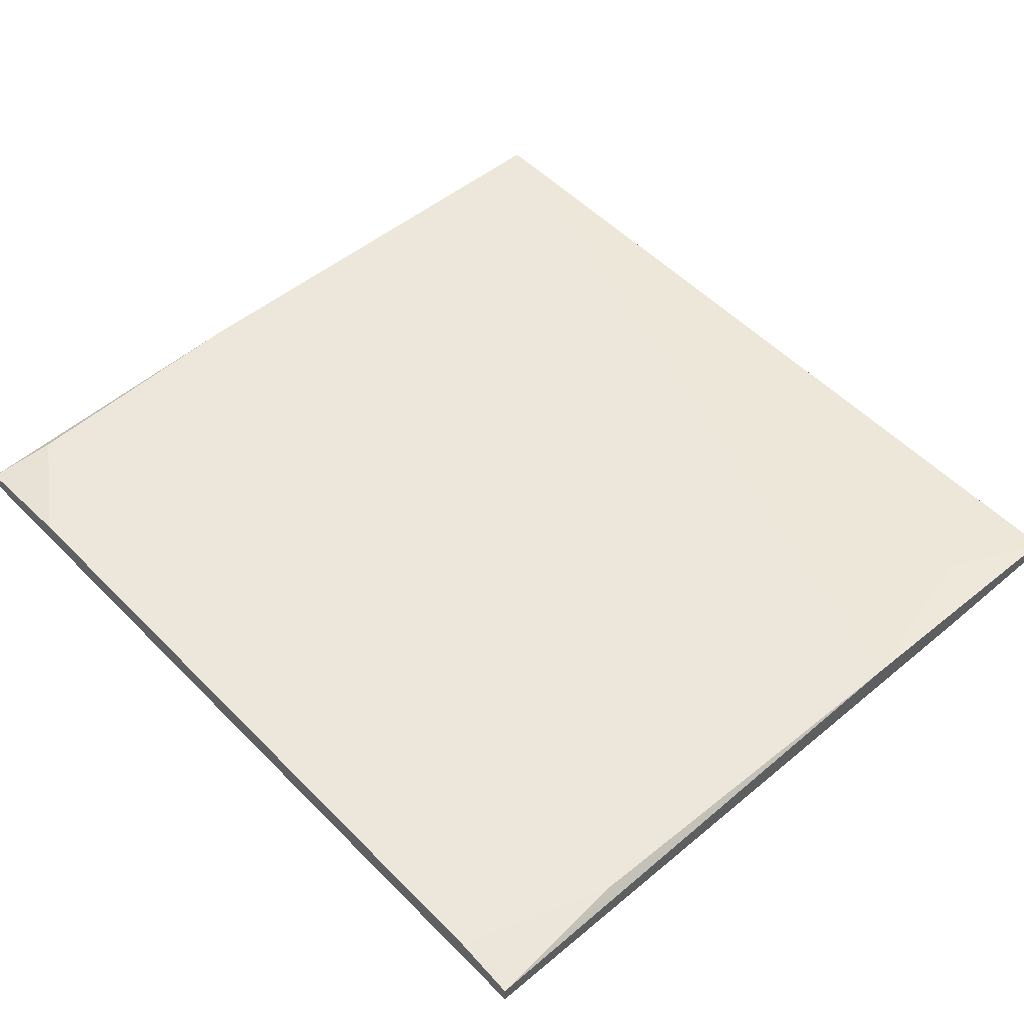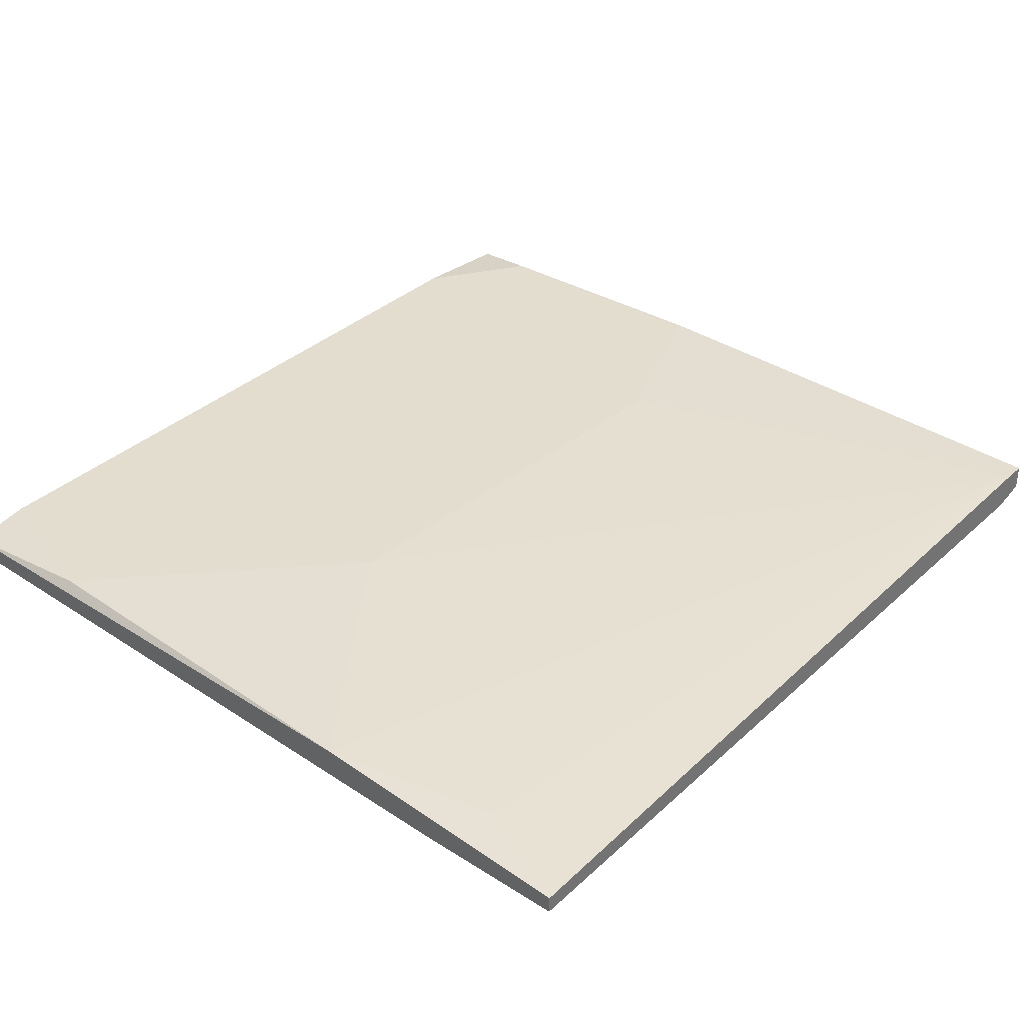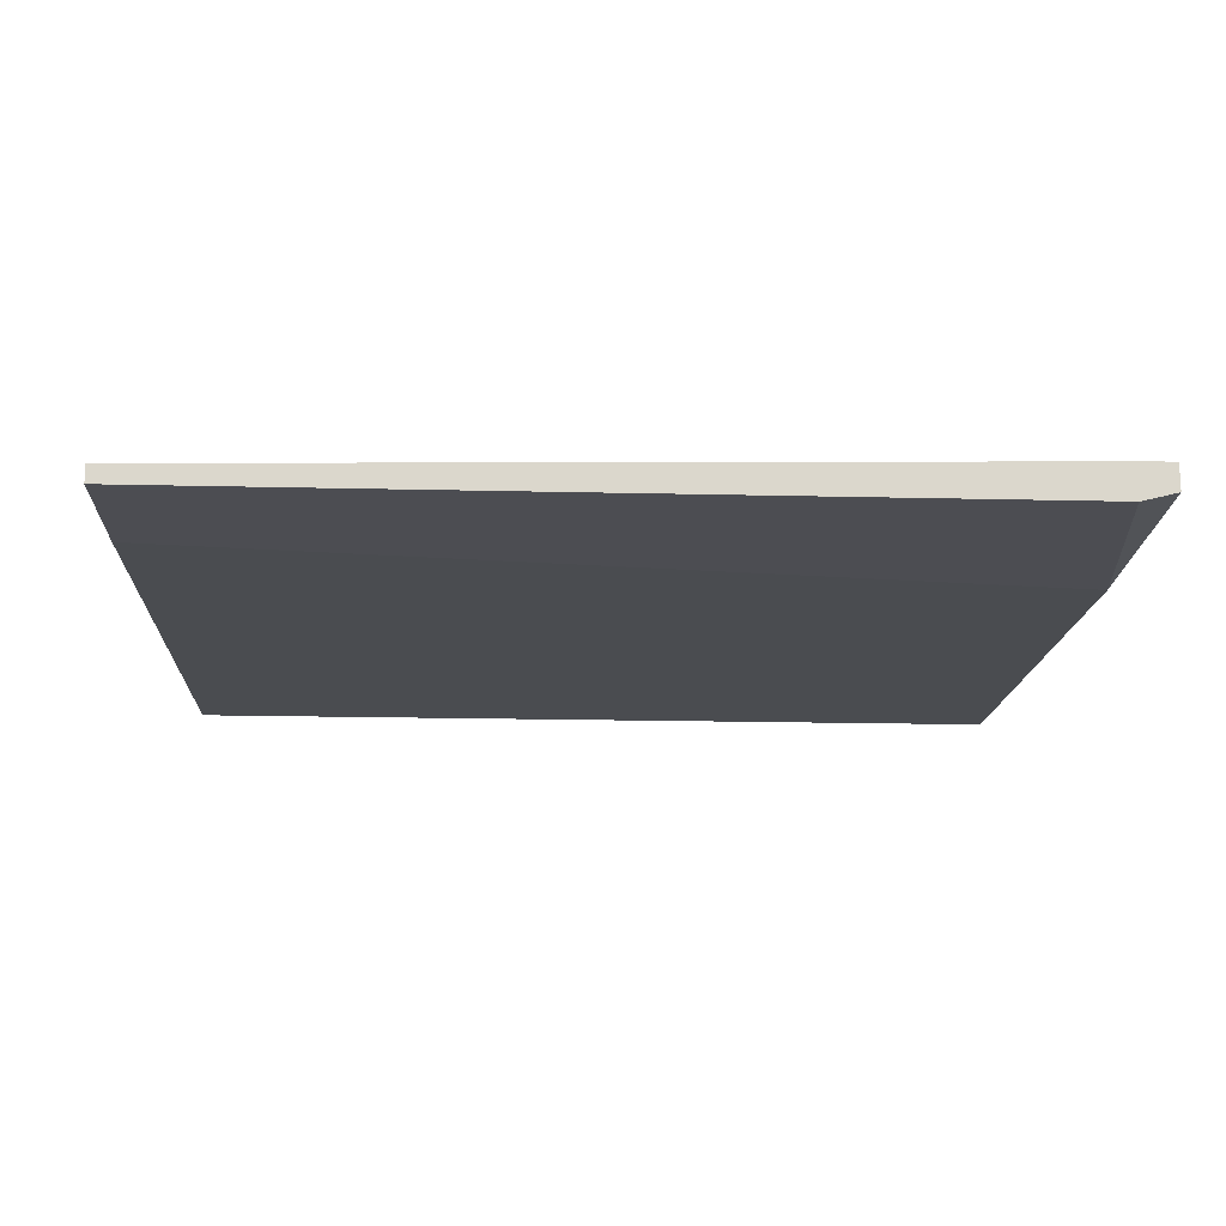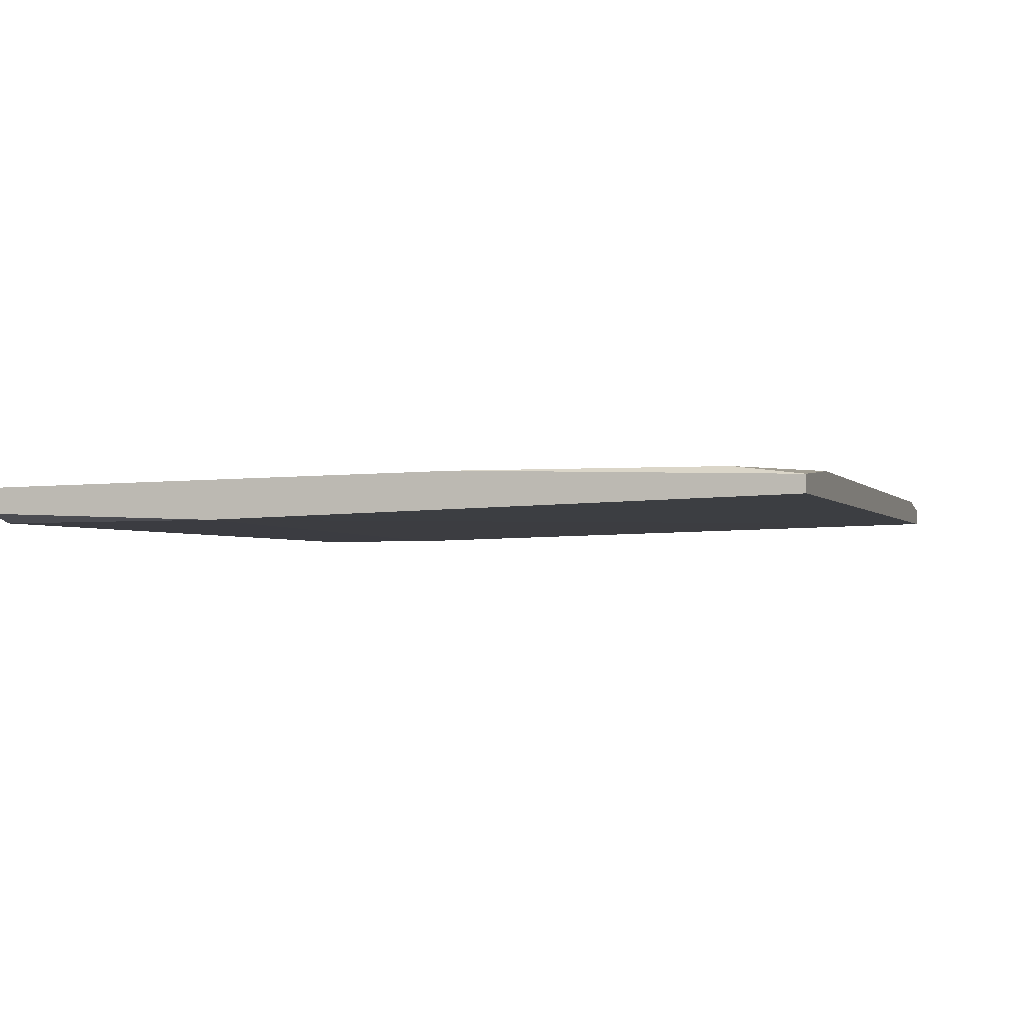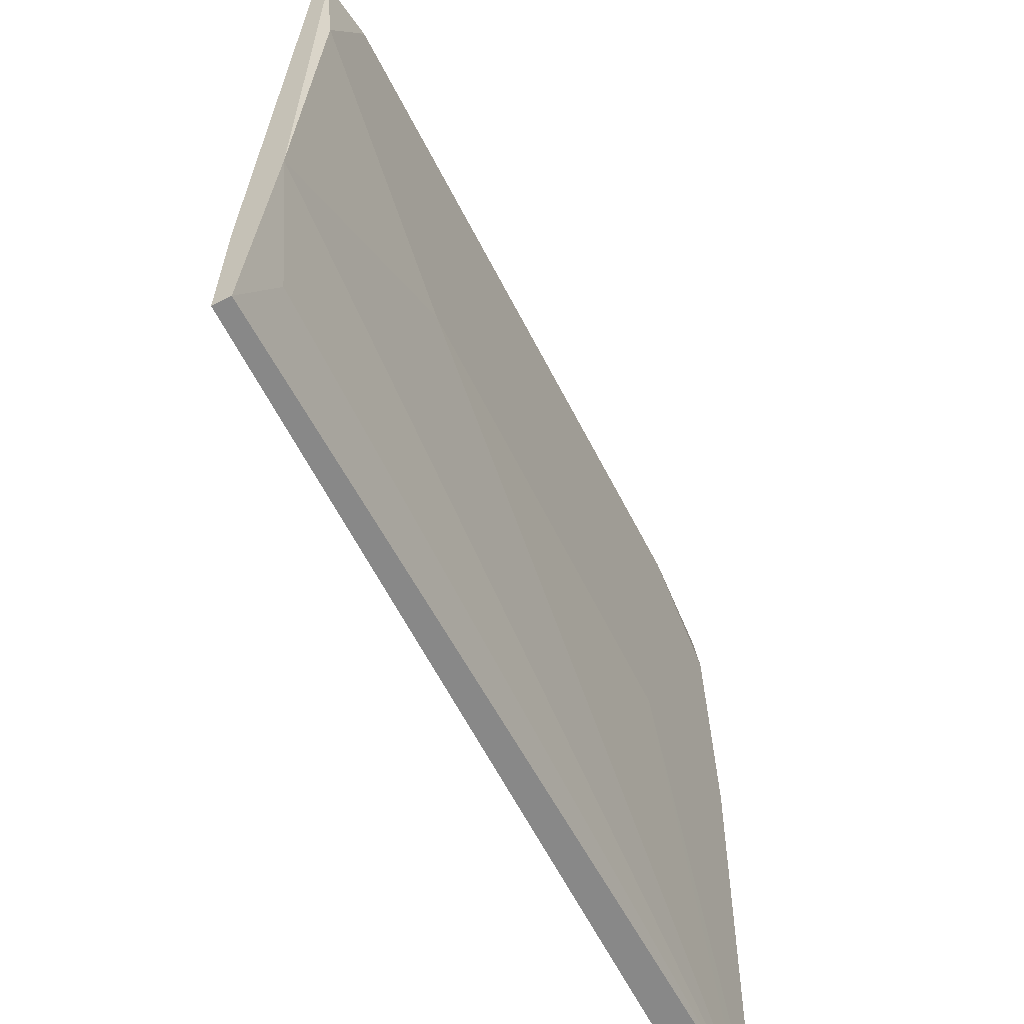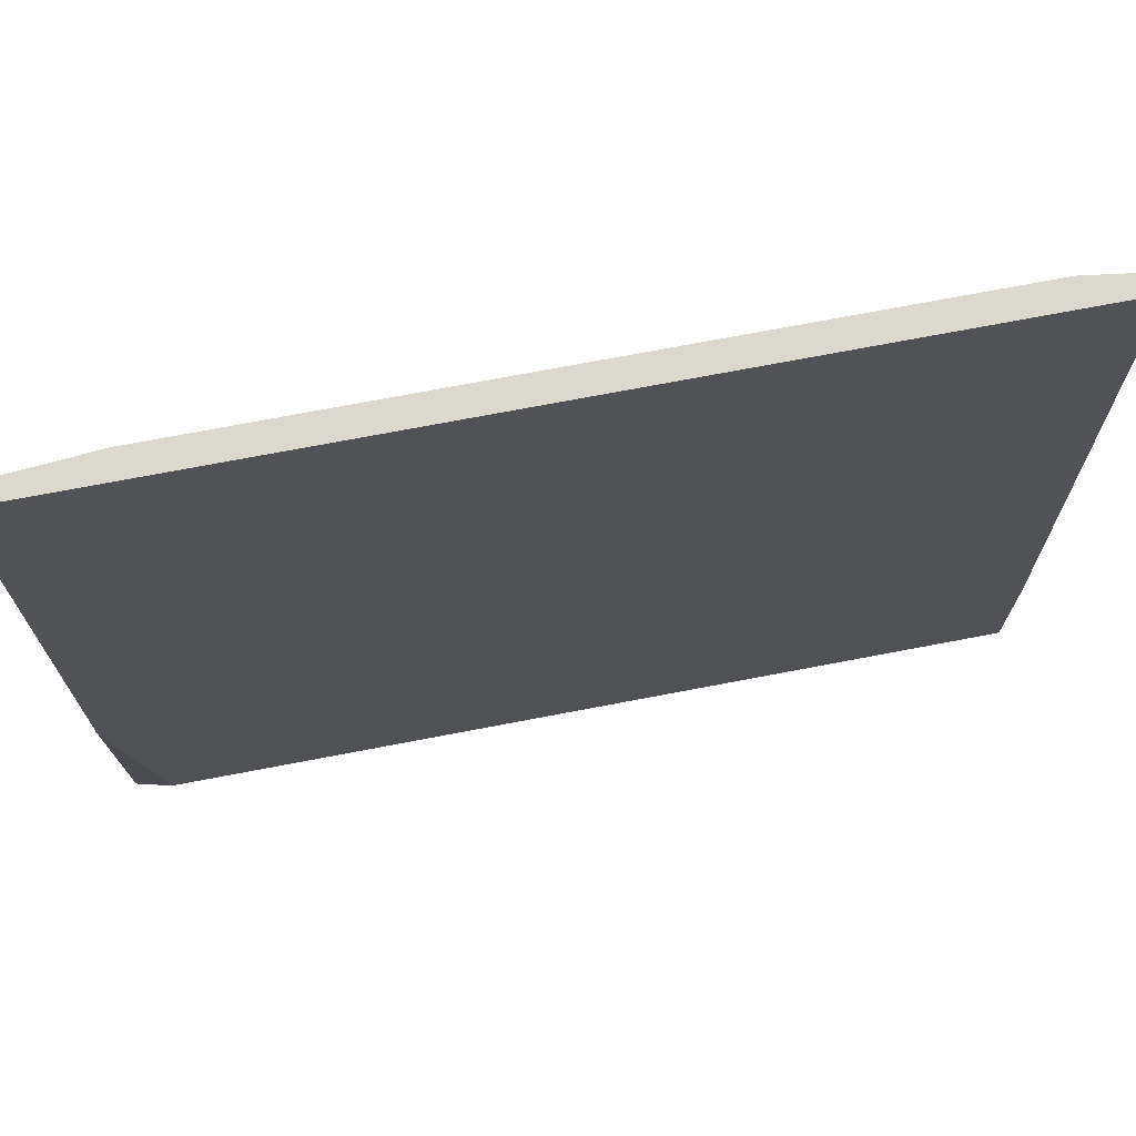
<metadata>
{"format":"obj","ext":"obj","renderer":"f3d","projection":"perspective","resolution":1024,"background":"white","views":[{"elev":51.2,"azim":-132.6,"up":"+Z"},{"elev":35.5,"azim":-50.0,"up":"+Z"},{"elev":-16.4,"azim":-2.9,"up":"+Z"},{"elev":-2.2,"azim":107.6,"up":"+Z"},{"elev":-62.9,"azim":-62.8,"up":"+Y"},{"elev":72.6,"azim":169.2,"up":"+Y"}]}
</metadata>
<code>
v -0.03197 0.006711 0.000238
v -0.03197 0.006711 -0.001249
v -0.03197 -0.06396 -0.002737
v -0.02824 -0.05503 -0.000506
v 0.04316 0.006711 0.000238
v 0.04316 0.006711 -0.001249
v 0.04316 -0.06396 -0.001993
v 0.04316 -0.06396 0.000238
v -0.03122 -0.005941 0.000982
v 0.04316 -0.04312 -0.002737
v 0.03349 0.006711 0.000982
v -0.01115 -0.02529 0.000982
v -0.02676 0.006711 0.000982
v 0.04316 -0.02156 0.000982
v -0.03197 -0.05131 -0.002737
v -0.03197 -0.06396 -0.001249
v 0.04018 -0.06396 -0.002737
v -0.03197 -0.04015 0.000238
v 0.02753 -0.02751 0.000982
v 0.04241 0.000755 0.000982
v 0.04092 -0.06396 0.000238
f 9 13 1
f 13 2 1
f 12 9 18
f 16 4 18
f 2 16 18
f 2 18 1
f 14 12 19
f 18 9 1
f 4 16 21
f 14 5 20
f 11 14 20
f 16 8 21
f 18 4 21
f 12 18 21
f 8 19 21
f 3 10 17
f 5 11 20
f 10 7 17
f 8 14 19
f 3 8 16
f 19 12 21
f 6 5 7
f 5 6 2
f 7 5 8
f 6 7 10
f 2 6 10
f 5 2 11
f 11 9 12
f 3 7 8
f 9 11 13
f 8 5 14
f 11 12 14
f 7 3 17
f 3 2 15
f 2 10 15
f 10 3 15
f 2 3 16
f 11 2 13

</code>
